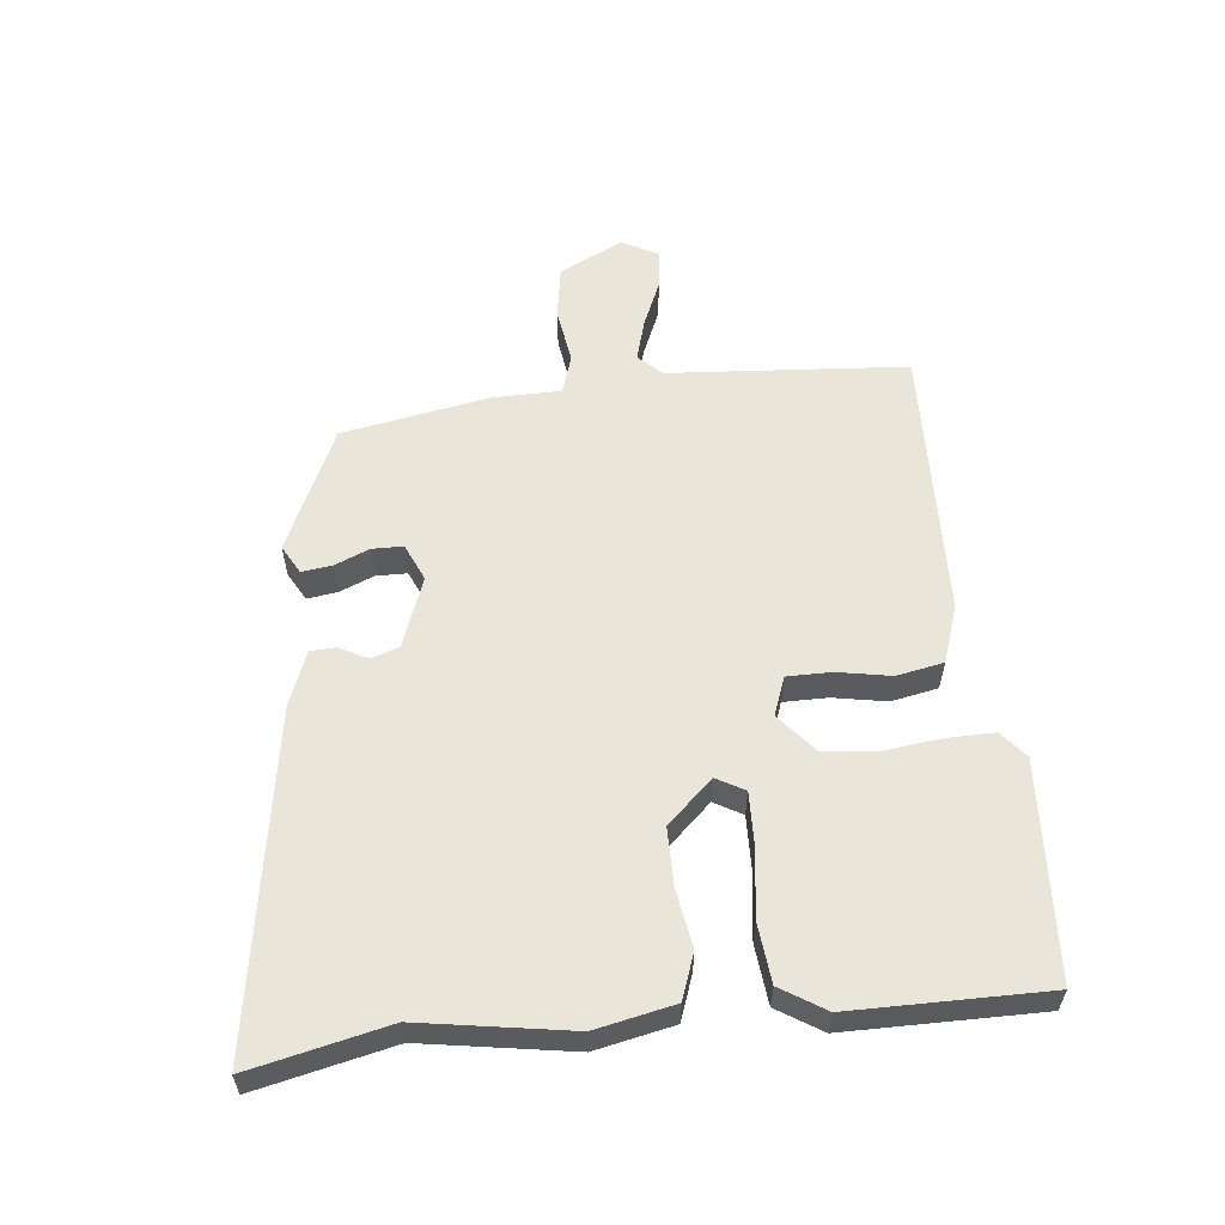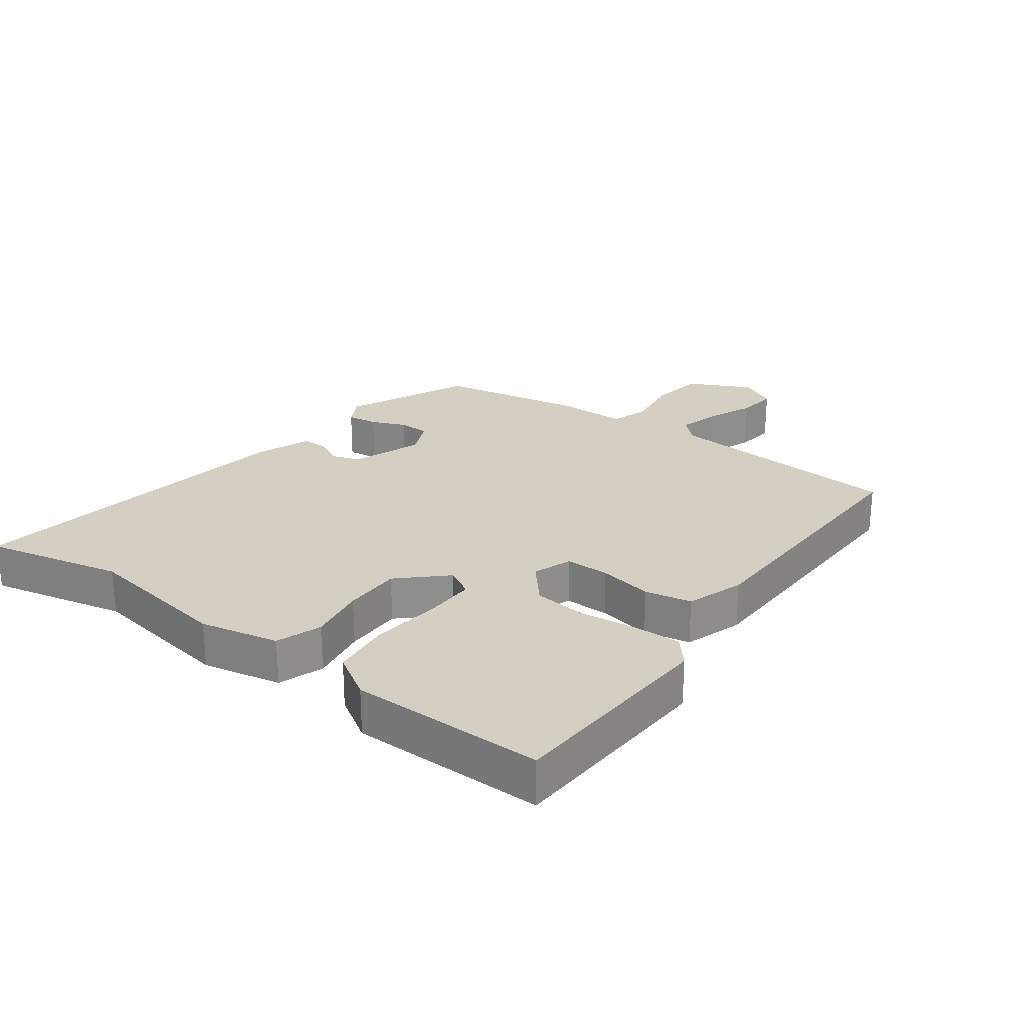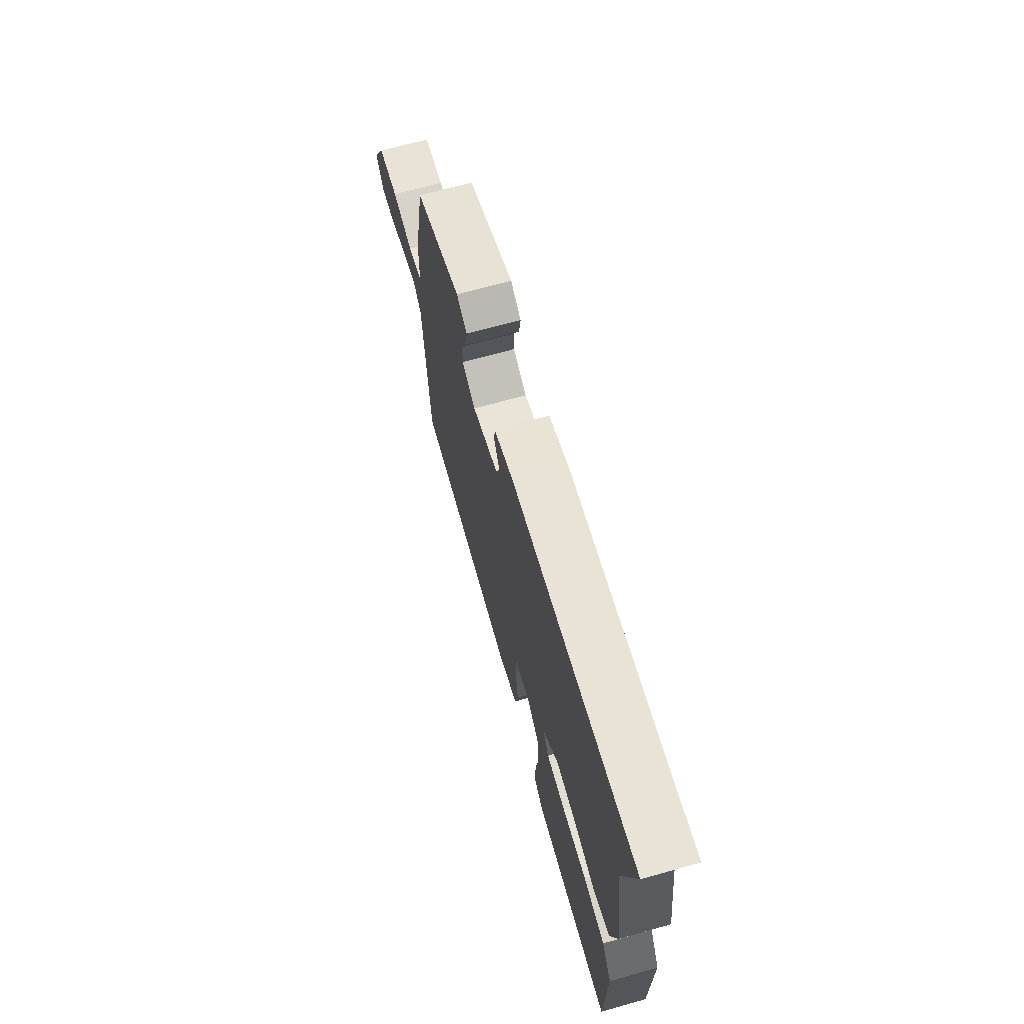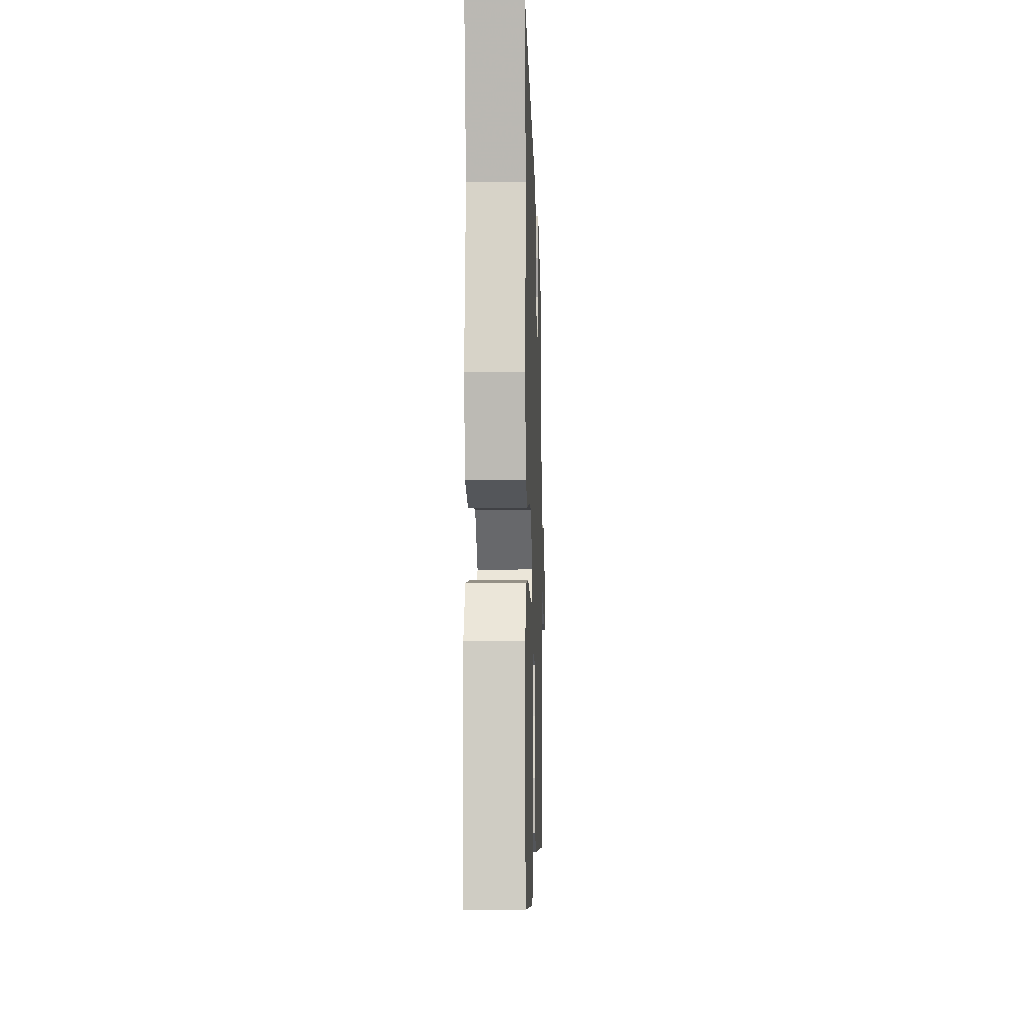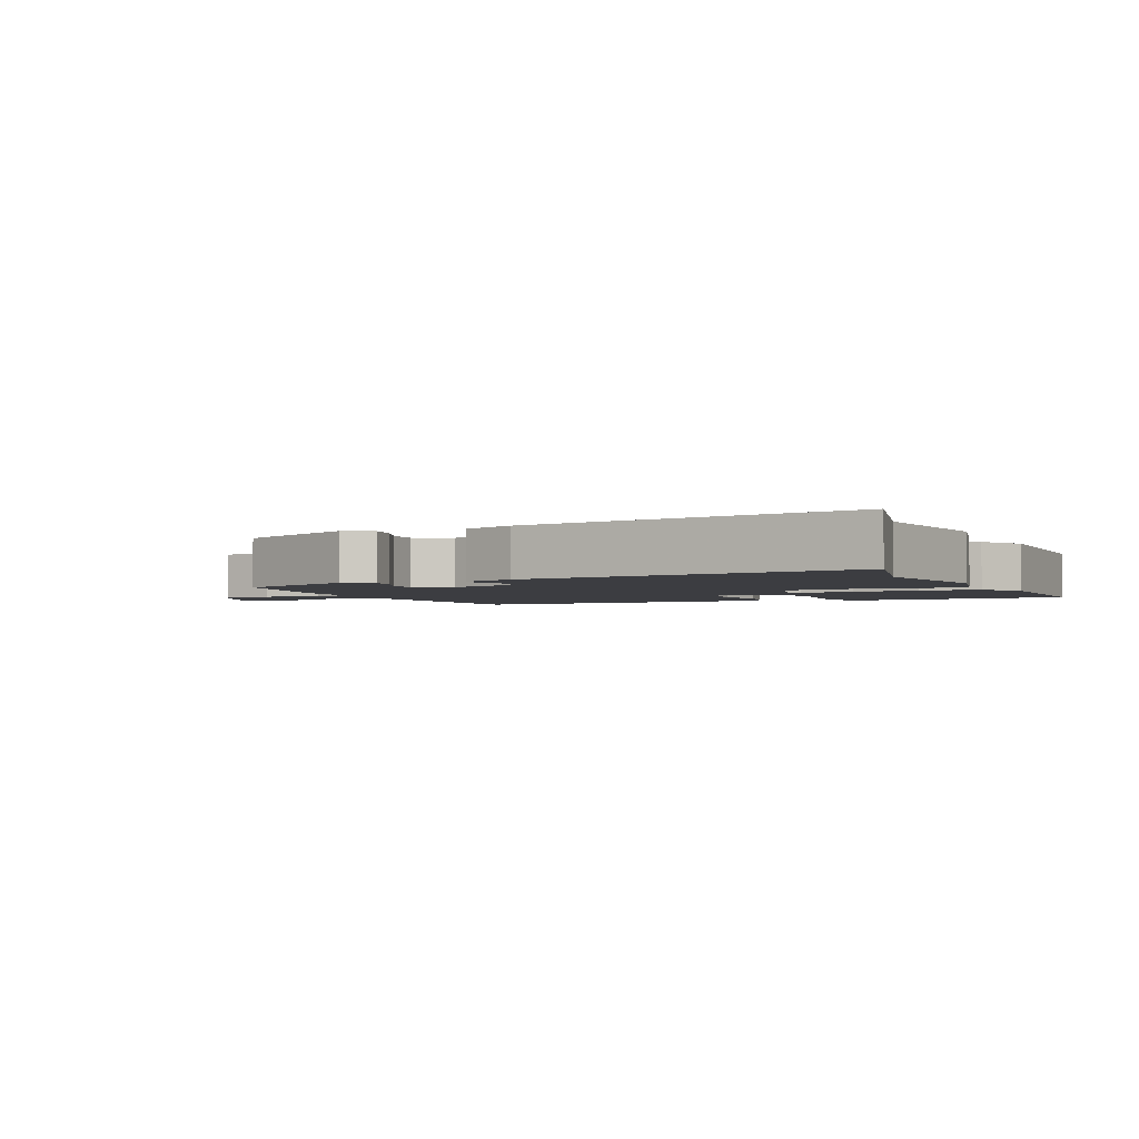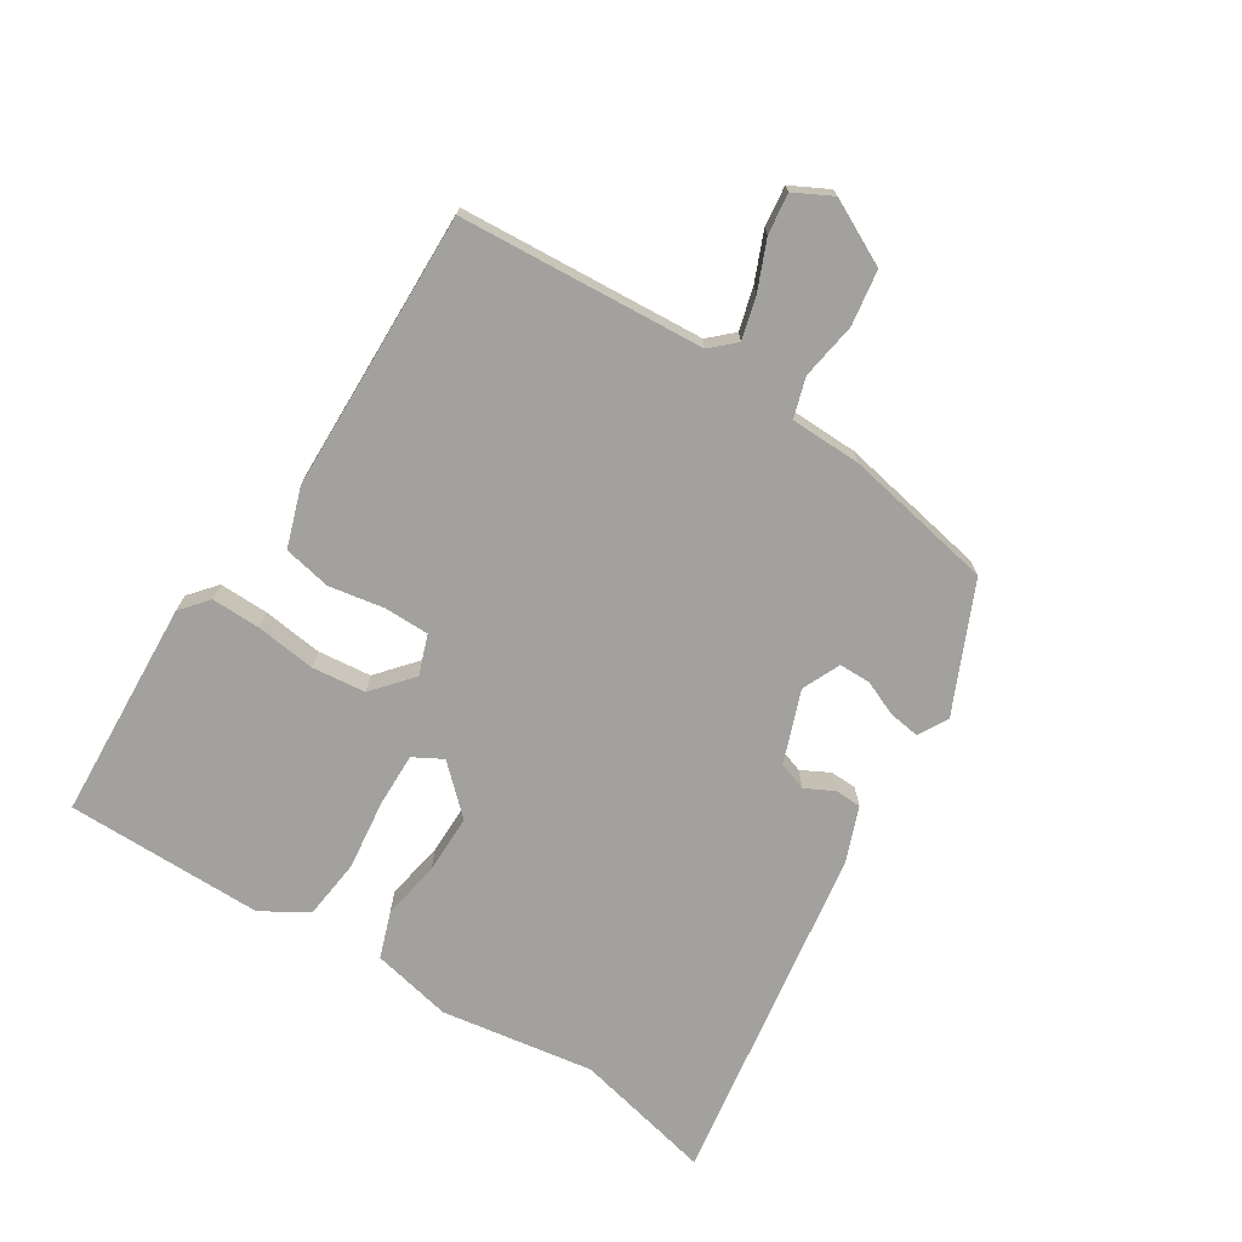
<metadata>
{"format":"obj","ext":"obj","renderer":"f3d","projection":"perspective","resolution":1024,"background":"white","views":[{"elev":57.9,"azim":84.7,"up":"+Y"},{"elev":25.6,"azim":127.0,"up":"+Y"},{"elev":69.1,"azim":74.4,"up":"+Z"},{"elev":-6.4,"azim":91.8,"up":"+Z"},{"elev":-2.7,"azim":24.9,"up":"+Y"},{"elev":-72.1,"azim":-121.9,"up":"+Y"}]}
</metadata>
<code>
v -0.504 0.07 -0.459
v -0.526 0.07 -0.09
v -0.559 0.07 -0.054
v -0.623 0.07 -0.071
v -0.696 0.07 -0.101
v -0.757 0.07 -0.108
v -0.786 0.07 -0.051
v -0.736 0.07 0.046
v -0.653 0.07 0.058
v -0.567 0.07 0.044
v -0.507 0.07 0.062
v -0.504 0.07 0.169
v -0.459 0.07 0.395
v -0.266 0.07 0.48
v -0.222 0.07 0.455
v -0.229 0.07 0.408
v -0.252 0.07 0.355
v -0.252 0.07 0.307
v -0.195 0.07 0.281
v -0.086 0.07 0.32
v -0.071 0.07 0.363
v -0.093 0.07 0.406
v -0.091 0.07 0.446
v -0.009 0.07 0.477
v 0.513 0.07 0.554
v 0.463 0.07 0.343
v 0.497 0.07 0.112
v 0.47 0.07 -0.009
v 0.4 0.07 -0.033
v 0.311 0.07 -0.017
v 0.222 0.07 -0.016
v 0.156 0.07 -0.085
v 0.18 0.07 -0.129
v 0.262 0.07 -0.128
v 0.367 0.07 -0.116
v 0.458 0.07 -0.127
v 0.5 0.07 -0.196
v 0.497 0.07 -0.495
v 0.164 0.07 -0.51
v 0.123 0.07 -0.475
v 0.125 0.07 -0.401
v 0.137 0.07 -0.311
v 0.129 0.07 -0.23
v 0.07 0.07 -0.179
v 0.01 0.07 -0.2
v 0.009 0.07 -0.268
v 0.023 0.07 -0.351
v 0.008 0.07 -0.423
v -0.081 0.07 -0.452
v -0.504 0 -0.459
v -0.526 0 -0.09
v -0.559 0 -0.054
v -0.623 0 -0.071
v -0.696 0 -0.101
v -0.757 0 -0.108
v -0.786 0 -0.051
v -0.736 0 0.046
v -0.653 0 0.058
v -0.567 0 0.044
v -0.507 0 0.062
v -0.504 0 0.169
v -0.459 0 0.395
v -0.266 0 0.48
v -0.222 0 0.455
v -0.229 0 0.408
v -0.252 0 0.355
v -0.252 0 0.307
v -0.195 0 0.281
v -0.086 0 0.32
v -0.071 0 0.363
v -0.093 0 0.406
v -0.091 0 0.446
v -0.009 0 0.477
v 0.513 0 0.554
v 0.463 0 0.343
v 0.497 0 0.112
v 0.47 0 -0.009
v 0.4 0 -0.033
v 0.311 0 -0.017
v 0.222 0 -0.016
v 0.156 0 -0.085
v 0.18 0 -0.129
v 0.262 0 -0.128
v 0.367 0 -0.116
v 0.458 0 -0.127
v 0.5 0 -0.196
v 0.497 0 -0.495
v 0.164 0 -0.51
v 0.123 0 -0.475
v 0.125 0 -0.401
v 0.137 0 -0.311
v 0.129 0 -0.23
v 0.07 0 -0.179
v 0.01 0 -0.2
v 0.009 0 -0.268
v 0.023 0 -0.351
v 0.008 0 -0.423
v -0.081 0 -0.452
f 46 47 48 49
f 45 46 49 1
f 39 40 41 42
f 39 42 43
f 38 39 43
f 37 38 43 44
f 34 35 36 37
f 33 34 37 44
f 27 28 29 30
f 26 27 30 31
f 25 26 31 32
f 21 22 23 24
f 20 21 24 25
f 14 15 16 17
f 14 17 18
f 11 12 13 14
f 11 14 18
f 7 8 9 10
f 7 10 11
f 4 5 6 7
f 3 4 7 11
f 2 3 11 18
f 45 1 2 18
f 32 33 44 45
f 20 25 32 45
f 19 20 45
f 18 19 45
f 98 97 96 95
f 50 98 95 94
f 91 90 89 88
f 92 91 88
f 92 88 87
f 93 92 87 86
f 86 85 84 83
f 93 86 83 82
f 79 78 77 76
f 80 79 76 75
f 81 80 75 74
f 73 72 71 70
f 74 73 70 69
f 66 65 64 63
f 67 66 63
f 63 62 61 60
f 67 63 60
f 59 58 57 56
f 60 59 56
f 56 55 54 53
f 60 56 53 52
f 67 60 52 51
f 67 51 50 94
f 94 93 82 81
f 94 81 74 69
f 94 69 68
f 94 68 67
f 1 50 51 2
f 2 51 52 3
f 3 52 53 4
f 4 53 54 5
f 5 54 55 6
f 6 55 56 7
f 7 56 57 8
f 8 57 58 9
f 9 58 59 10
f 10 59 60 11
f 11 60 61 12
f 12 61 62 13
f 13 62 63 14
f 14 63 64 15
f 15 64 65 16
f 16 65 66 17
f 17 66 67 18
f 18 67 68 19
f 19 68 69 20
f 20 69 70 21
f 21 70 71 22
f 22 71 72 23
f 23 72 73 24
f 24 73 74 25
f 25 74 75 26
f 26 75 76 27
f 27 76 77 28
f 28 77 78 29
f 29 78 79 30
f 30 79 80 31
f 31 80 81 32
f 32 81 82 33
f 33 82 83 34
f 34 83 84 35
f 35 84 85 36
f 36 85 86 37
f 37 86 87 38
f 38 87 88 39
f 39 88 89 40
f 40 89 90 41
f 41 90 91 42
f 42 91 92 43
f 43 92 93 44
f 44 93 94 45
f 45 94 95 46
f 46 95 96 47
f 47 96 97 48
f 48 97 98 49
f 49 98 50 1

</code>
